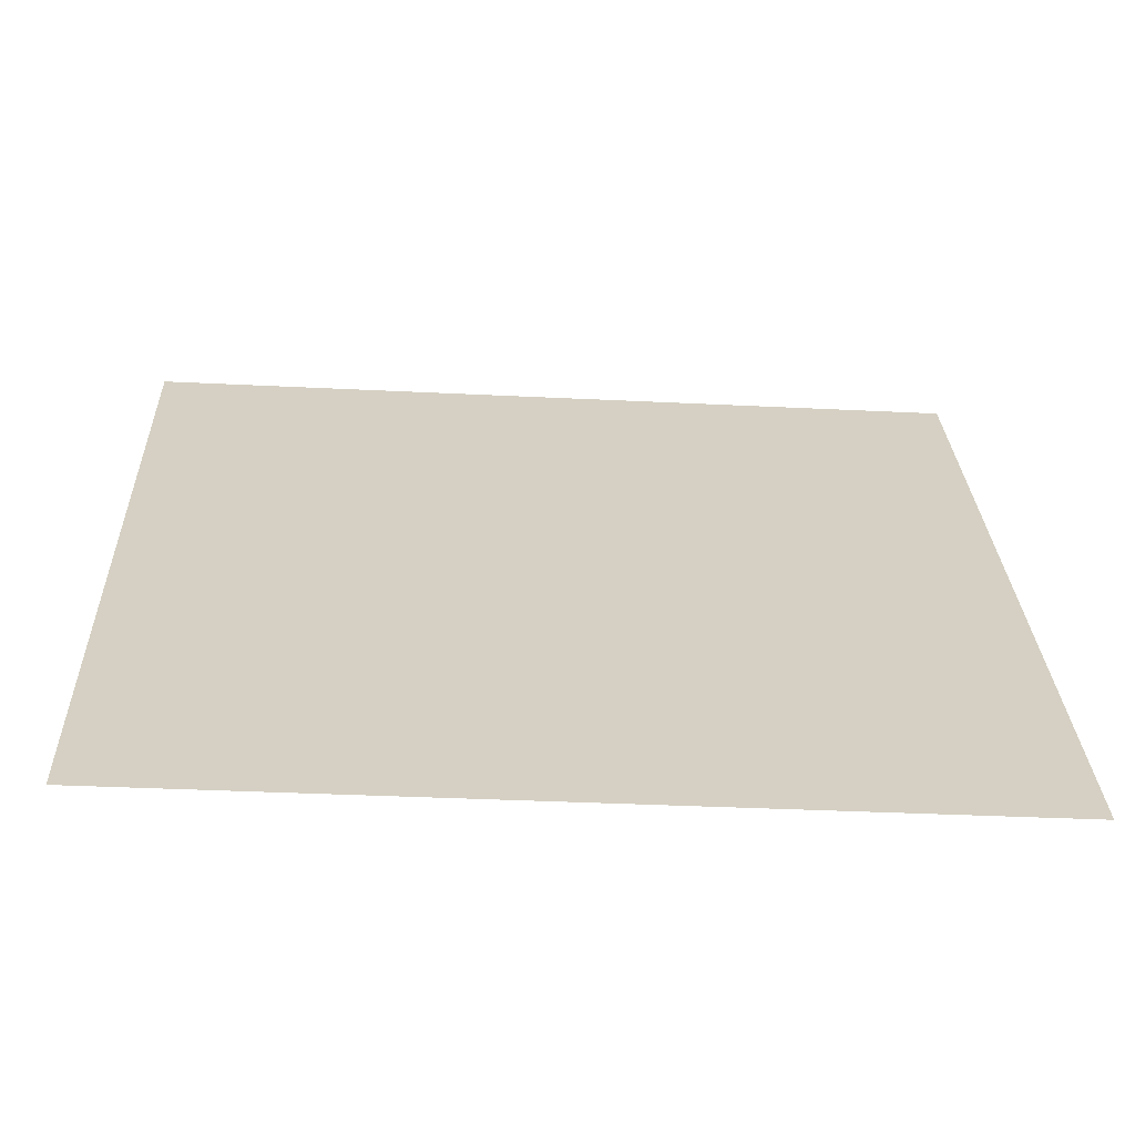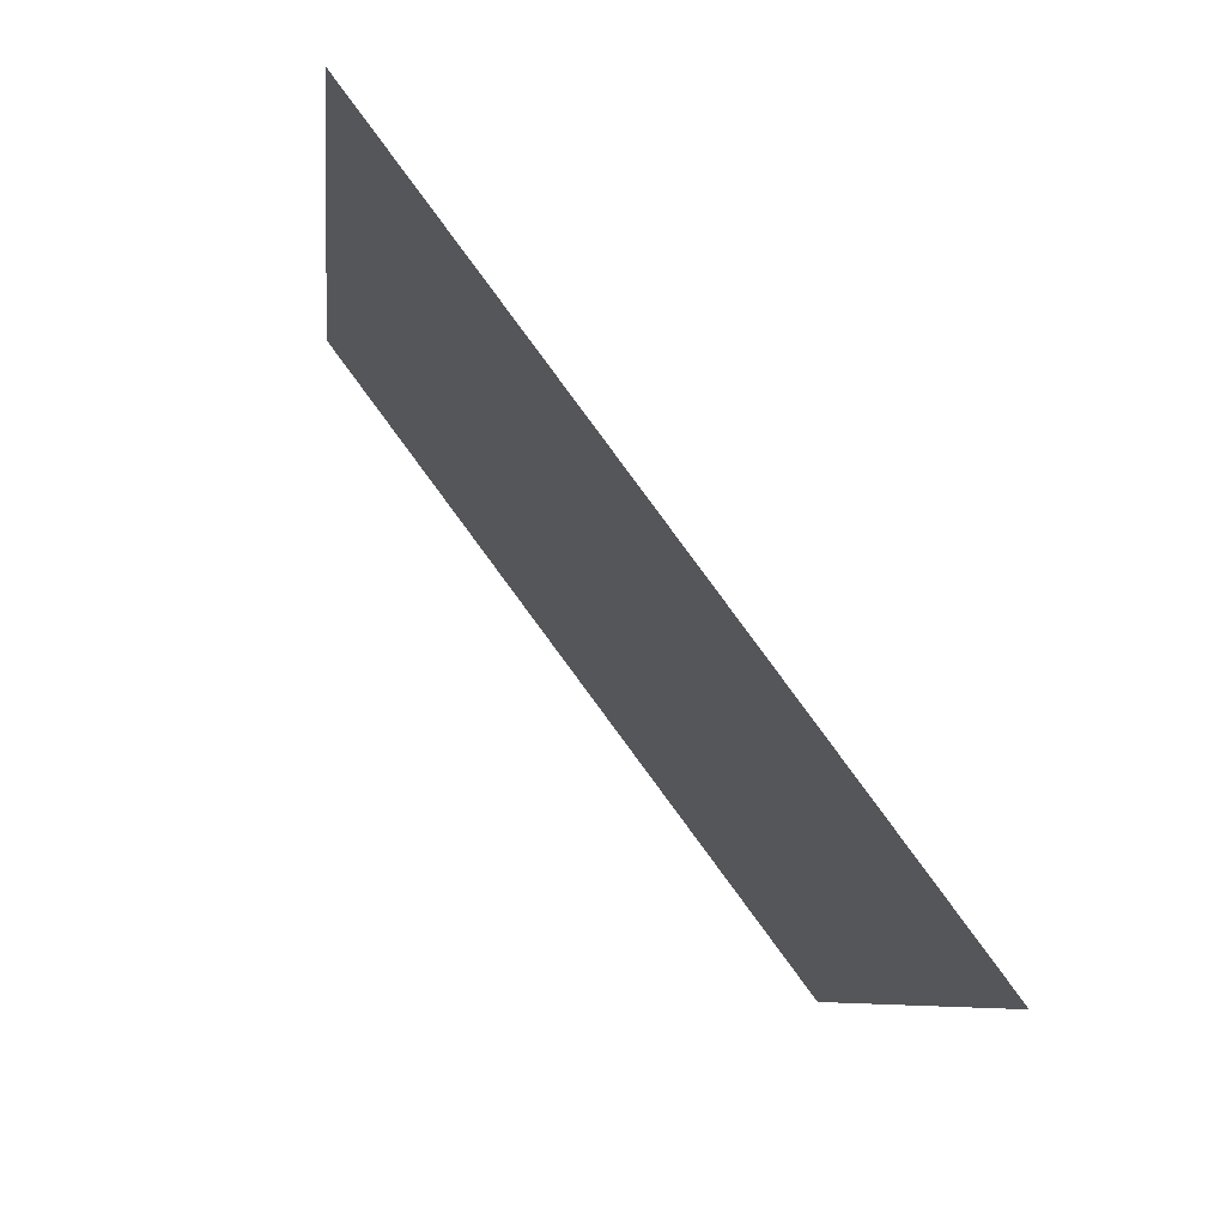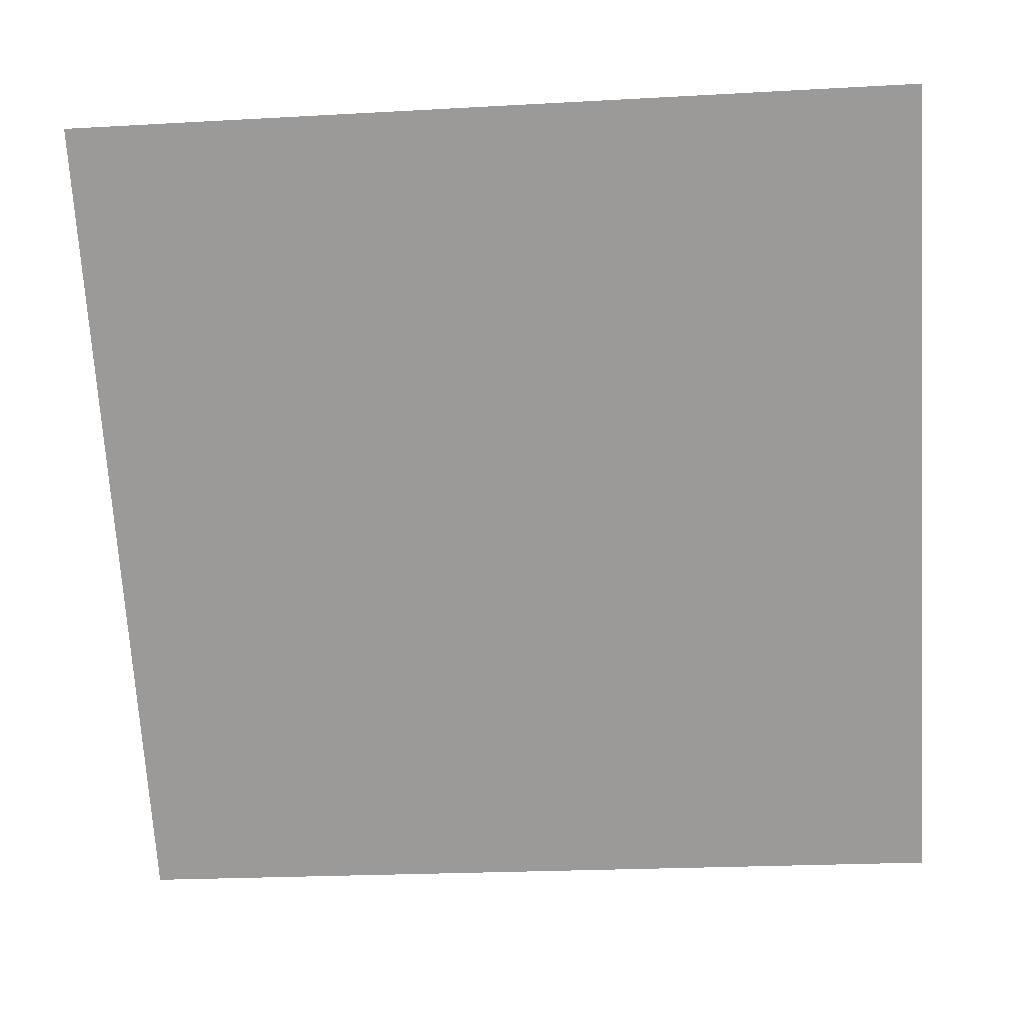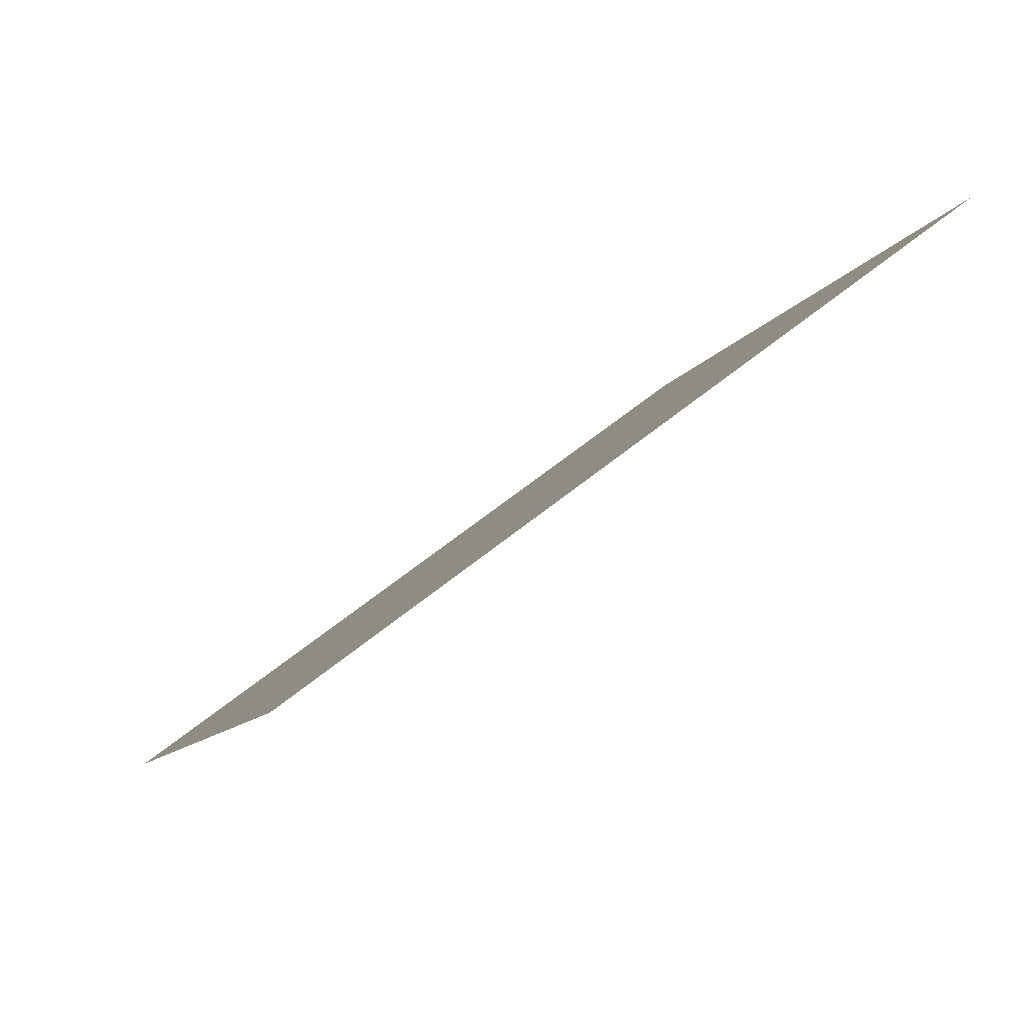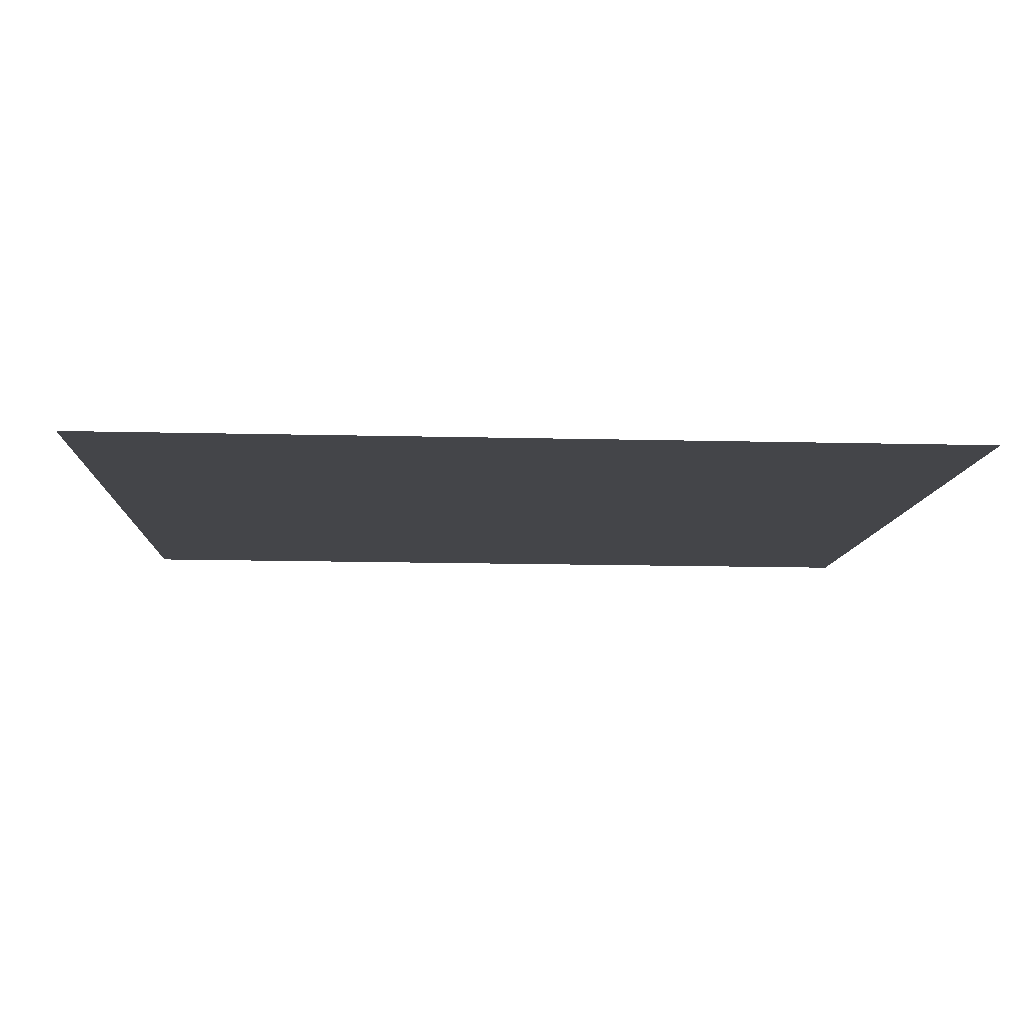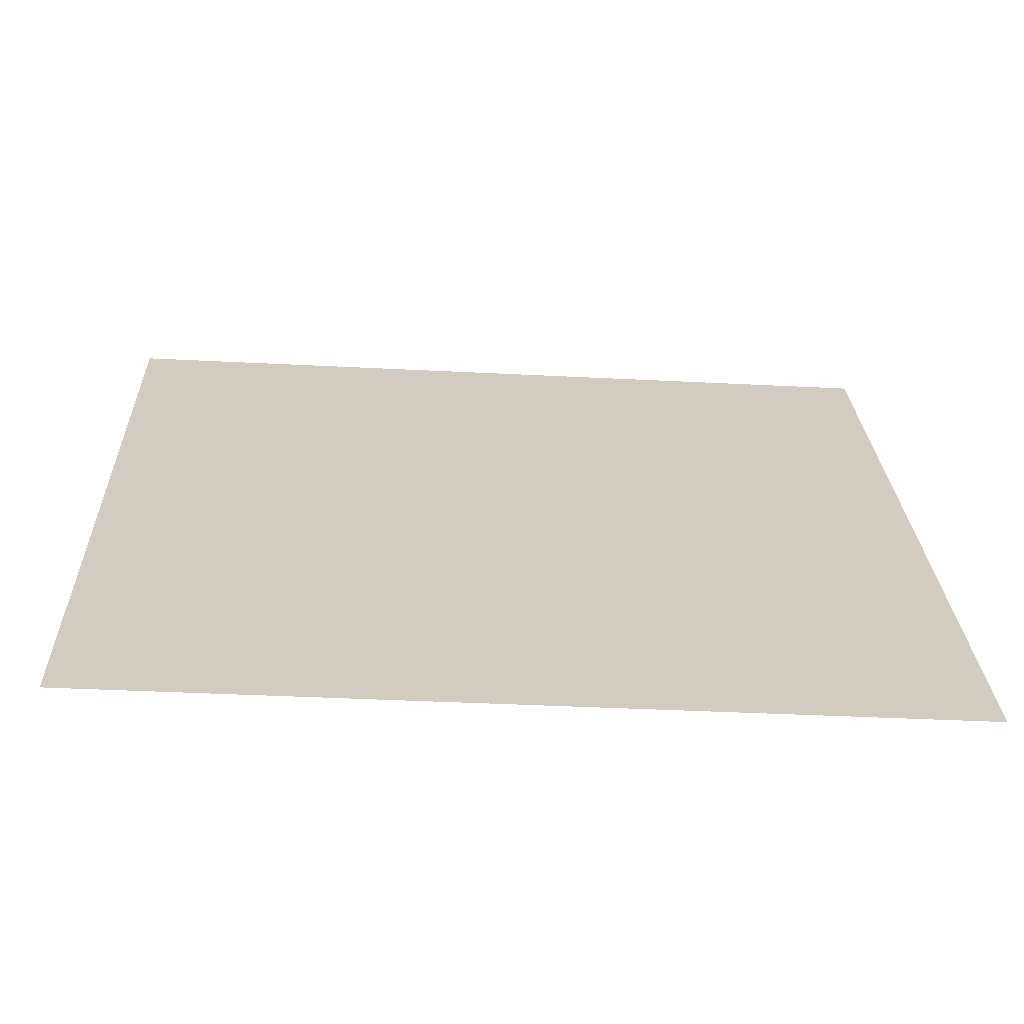
<metadata>
{"format":"obj","ext":"obj","renderer":"f3d","projection":"perspective","resolution":1024,"background":"white","views":[{"elev":-27.2,"azim":-5.1,"up":"+Z"},{"elev":-7.3,"azim":-97.3,"up":"+Z"},{"elev":-17.0,"azim":-175.9,"up":"+Z"},{"elev":-8.2,"azim":-106.0,"up":"+Y"},{"elev":-45.8,"azim":178.1,"up":"+Y"},{"elev":-29.8,"azim":-5.1,"up":"+Z"}]}
</metadata>
<code>
v 0.2164 0.9892 0.7838
v 0.2098 0.9893 0.7838
v 0.2099 0.9932 0.7891
v 0.2165 0.9931 0.789
f 4 3 2 1

</code>
